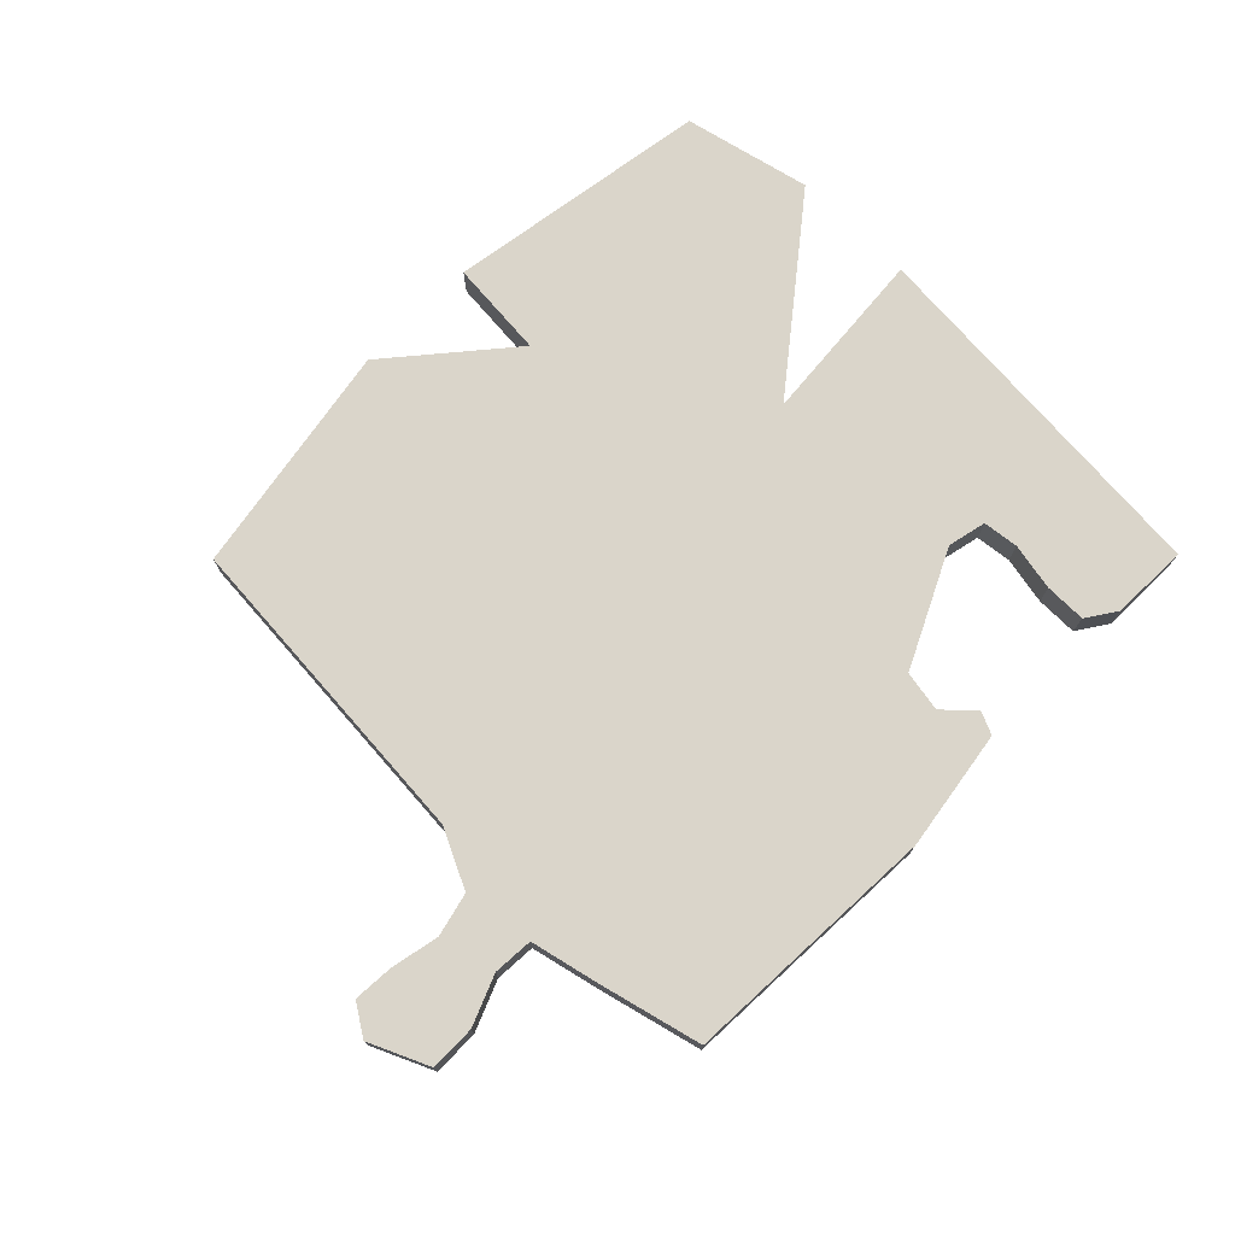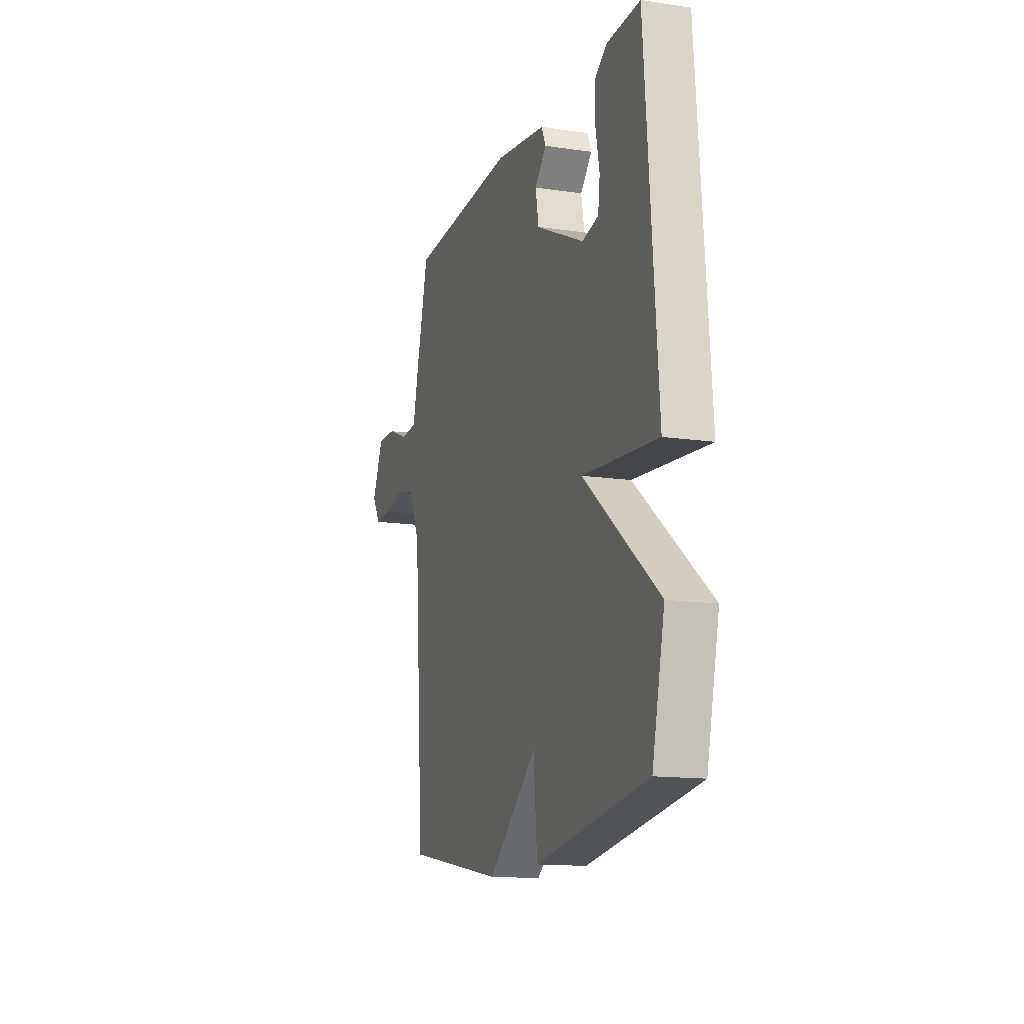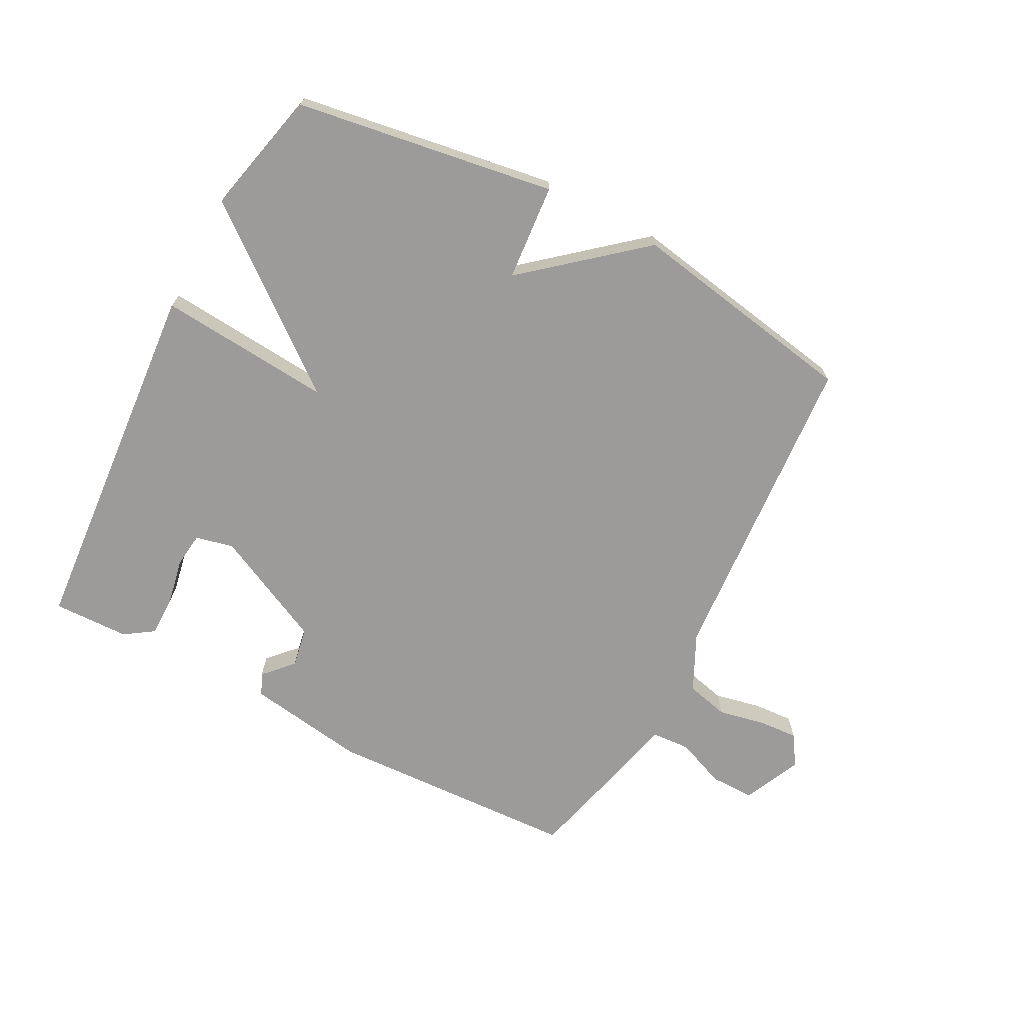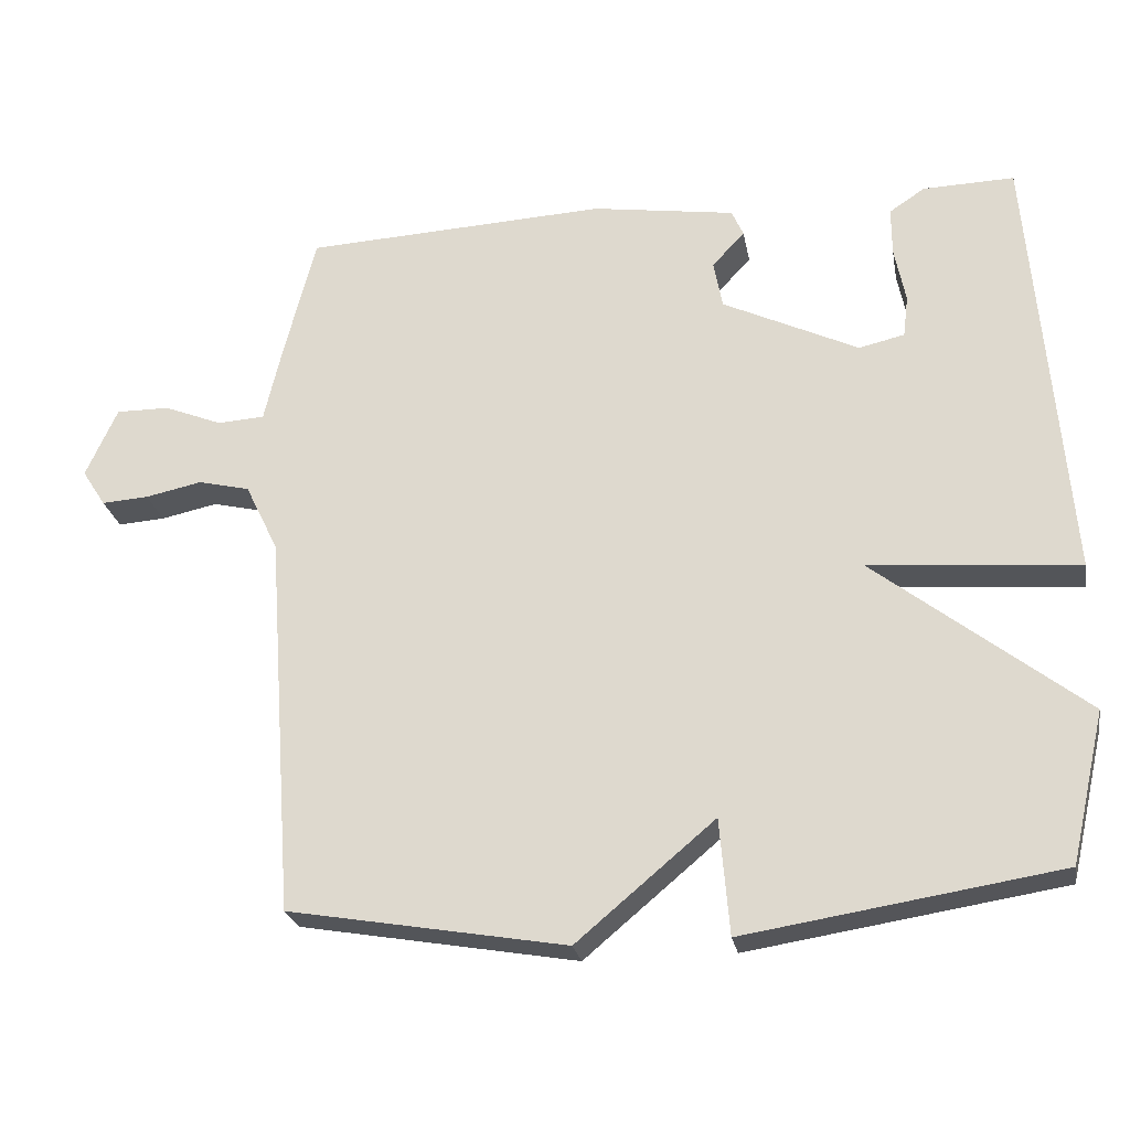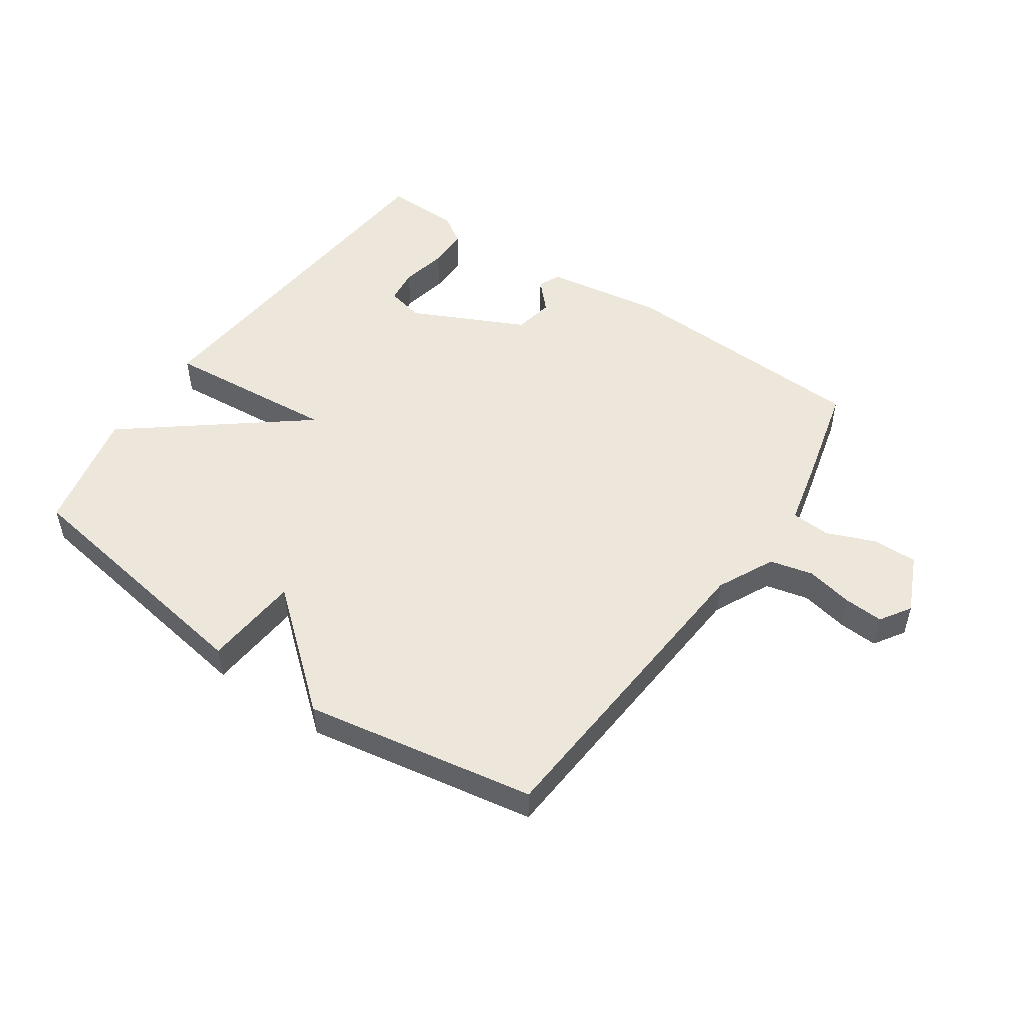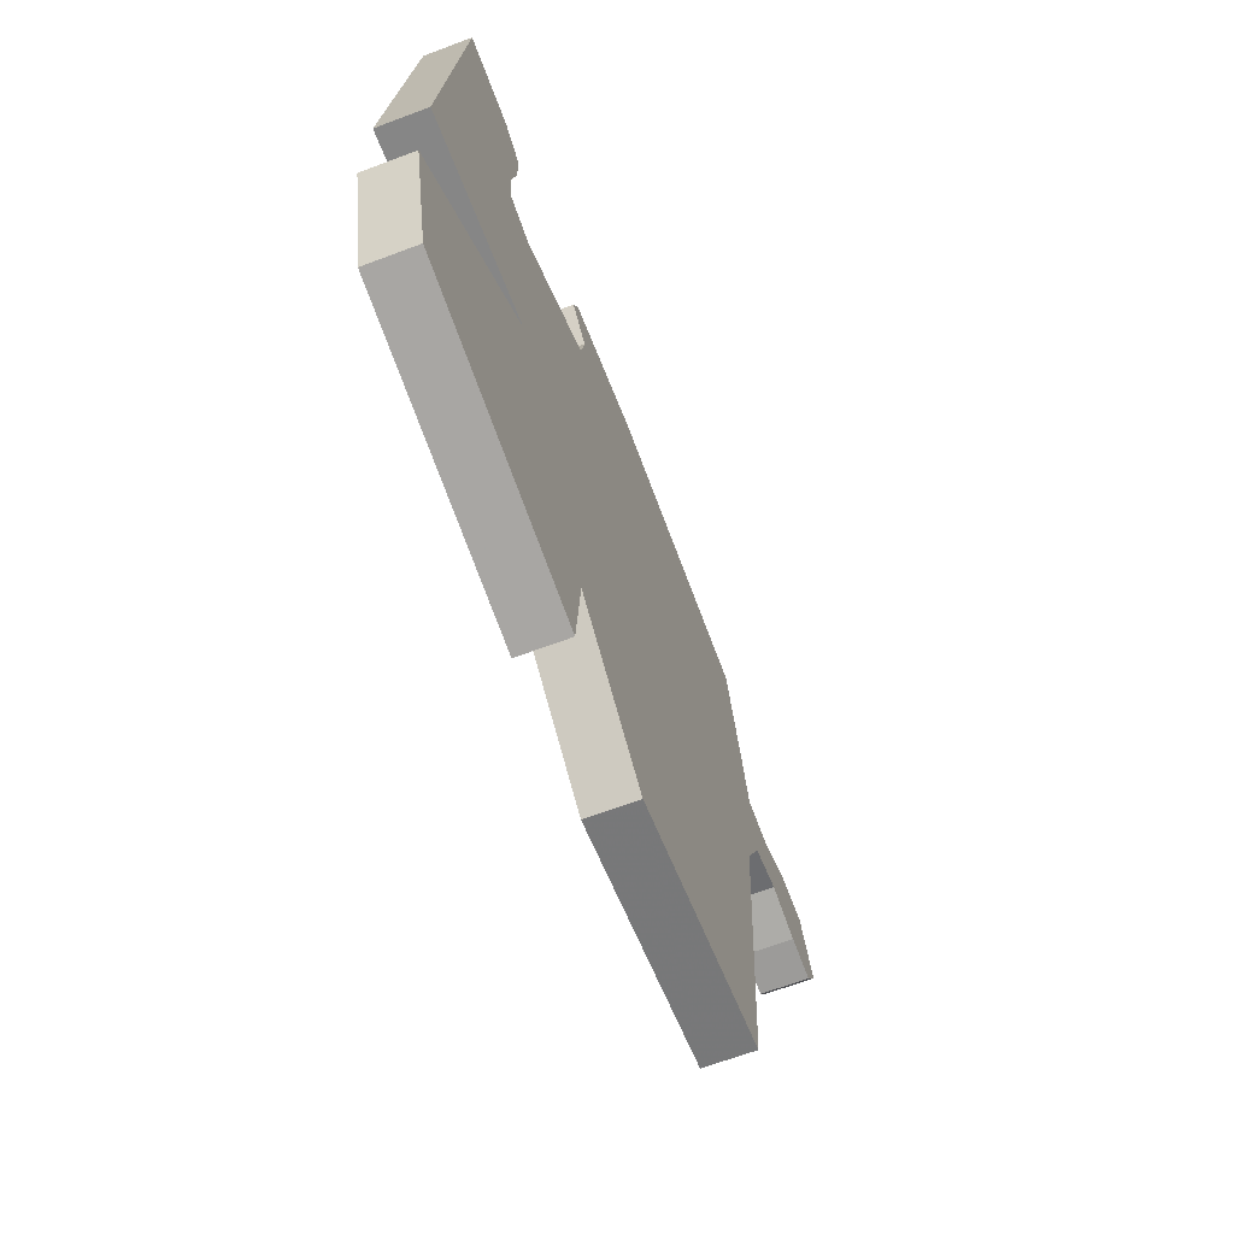
<metadata>
{"format":"obj","ext":"obj","renderer":"f3d","projection":"perspective","resolution":1024,"background":"white","views":[{"elev":74.2,"azim":-45.3,"up":"+Y"},{"elev":-14.1,"azim":71.9,"up":"+Z"},{"elev":-69.8,"azim":152.3,"up":"+Y"},{"elev":-25.1,"azim":10.4,"up":"+Z"},{"elev":50.9,"azim":-145.4,"up":"+Y"},{"elev":-66.5,"azim":110.6,"up":"+Z"}]}
</metadata>
<code>
v 0.5 0.07 0.5
v 0.547 0.07 -0.097
v 0.263 0.07 -0.073
v 0.547 0.07 -0.297
v 0.5 0.07 -0.5
v 0.076 0.07 -0.566
v 0.063 0.07 -0.409
v -0.124 0.07 -0.566
v -0.5 0.07 -0.5
v -0.538 0.07 0.022
v -0.583 0.07 0.115
v -0.653 0.07 0.132
v -0.73 0.07 0.116
v -0.794 0.07 0.112
v -0.826 0.07 0.162
v -0.783 0.07 0.257
v -0.71 0.07 0.256
v -0.631 0.07 0.224
v -0.567 0.07 0.228
v -0.542 0.07 0.335
v -0.5 0.07 0.5
v -0.088 0.07 0.519
v 0.106 0.07 0.489
v 0.122 0.07 0.453
v 0.078 0.07 0.406
v 0.09 0.07 0.341
v 0.274 0.07 0.252
v 0.336 0.07 0.266
v 0.343 0.07 0.323
v 0.328 0.07 0.399
v 0.328 0.07 0.465
v 0.376 0.07 0.497
v 0.5 0 0.5
v 0.547 0 -0.097
v 0.263 0 -0.073
v 0.547 0 -0.297
v 0.5 0 -0.5
v 0.076 0 -0.566
v 0.063 0 -0.409
v -0.124 0 -0.566
v -0.5 0 -0.5
v -0.538 0 0.022
v -0.583 0 0.115
v -0.653 0 0.132
v -0.73 0 0.116
v -0.794 0 0.112
v -0.826 0 0.162
v -0.783 0 0.257
v -0.71 0 0.256
v -0.631 0 0.224
v -0.567 0 0.228
v -0.542 0 0.335
v -0.5 0 0.5
v -0.088 0 0.519
v 0.106 0 0.489
v 0.122 0 0.453
v 0.078 0 0.406
v 0.09 0 0.341
v 0.274 0 0.252
v 0.336 0 0.266
v 0.343 0 0.323
v 0.328 0 0.399
v 0.328 0 0.465
v 0.376 0 0.497
f 32 1 2
f 31 32 2
f 30 31 2
f 29 30 2
f 28 29 2
f 27 28 2 3
f 26 27 3
f 23 24 25
f 22 23 25
f 21 22 25
f 20 21 25
f 19 20 25
f 19 25 26
f 16 17 18
f 15 16 18
f 14 15 18
f 13 14 18
f 12 13 18
f 11 12 18 19
f 19 26 3
f 11 19 3
f 10 11 3
f 9 10 3
f 8 9 3
f 7 8 3
f 5 6 7
f 4 5 7
f 3 4 7
f 34 33 64
f 34 64 63
f 34 63 62
f 34 62 61
f 34 61 60
f 35 34 60 59
f 35 59 58
f 57 56 55
f 57 55 54
f 57 54 53
f 57 53 52
f 57 52 51
f 58 57 51
f 50 49 48
f 50 48 47
f 50 47 46
f 50 46 45
f 50 45 44
f 51 50 44 43
f 35 58 51
f 35 51 43
f 35 43 42
f 35 42 41
f 35 41 40
f 35 40 39
f 39 38 37
f 39 37 36
f 39 36 35
f 1 33 34 2
f 2 34 35 3
f 3 35 36 4
f 4 36 37 5
f 5 37 38 6
f 6 38 39 7
f 7 39 40 8
f 8 40 41 9
f 9 41 42 10
f 10 42 43 11
f 11 43 44 12
f 12 44 45 13
f 13 45 46 14
f 14 46 47 15
f 15 47 48 16
f 16 48 49 17
f 17 49 50 18
f 18 50 51 19
f 19 51 52 20
f 20 52 53 21
f 21 53 54 22
f 22 54 55 23
f 23 55 56 24
f 24 56 57 25
f 25 57 58 26
f 26 58 59 27
f 27 59 60 28
f 28 60 61 29
f 29 61 62 30
f 30 62 63 31
f 31 63 64 32
f 32 64 33 1

</code>
